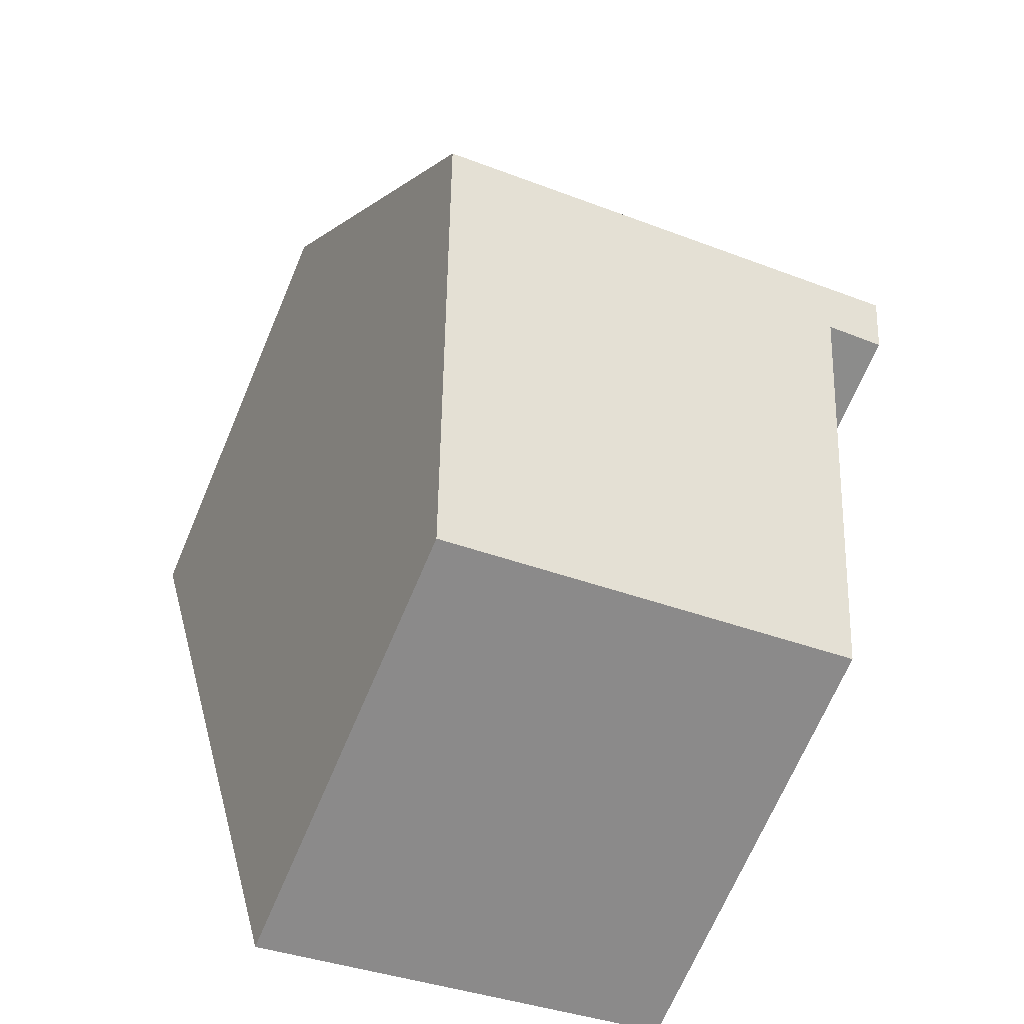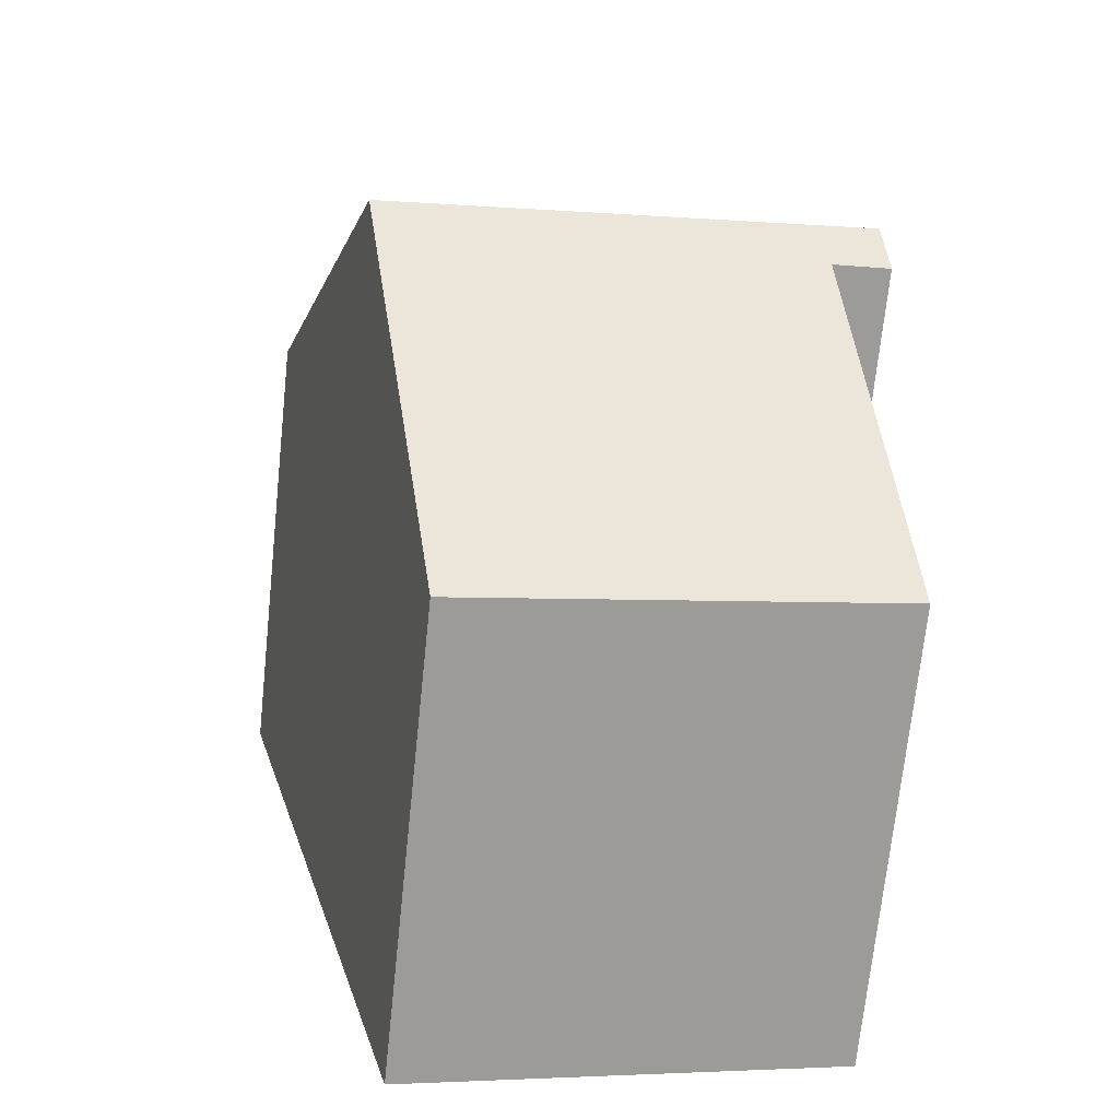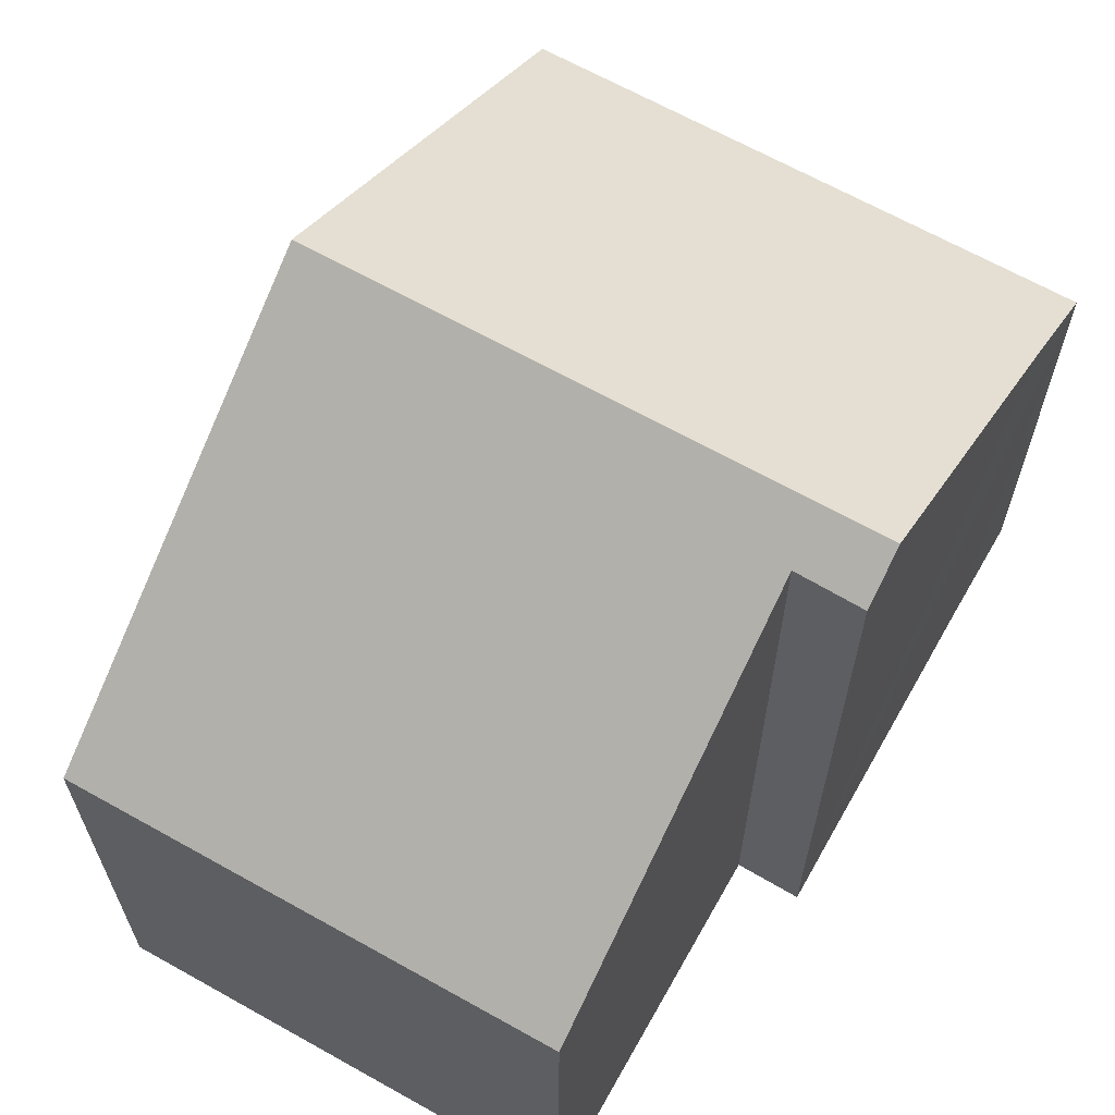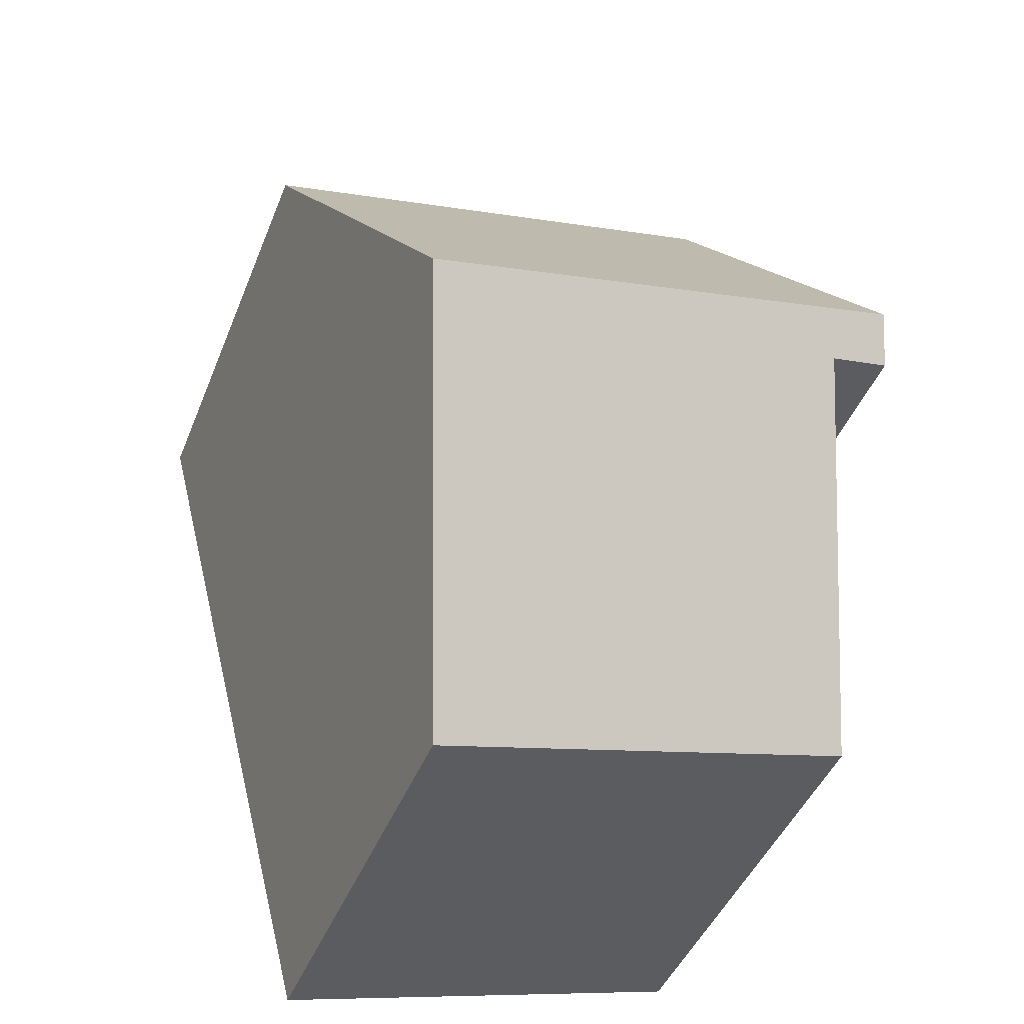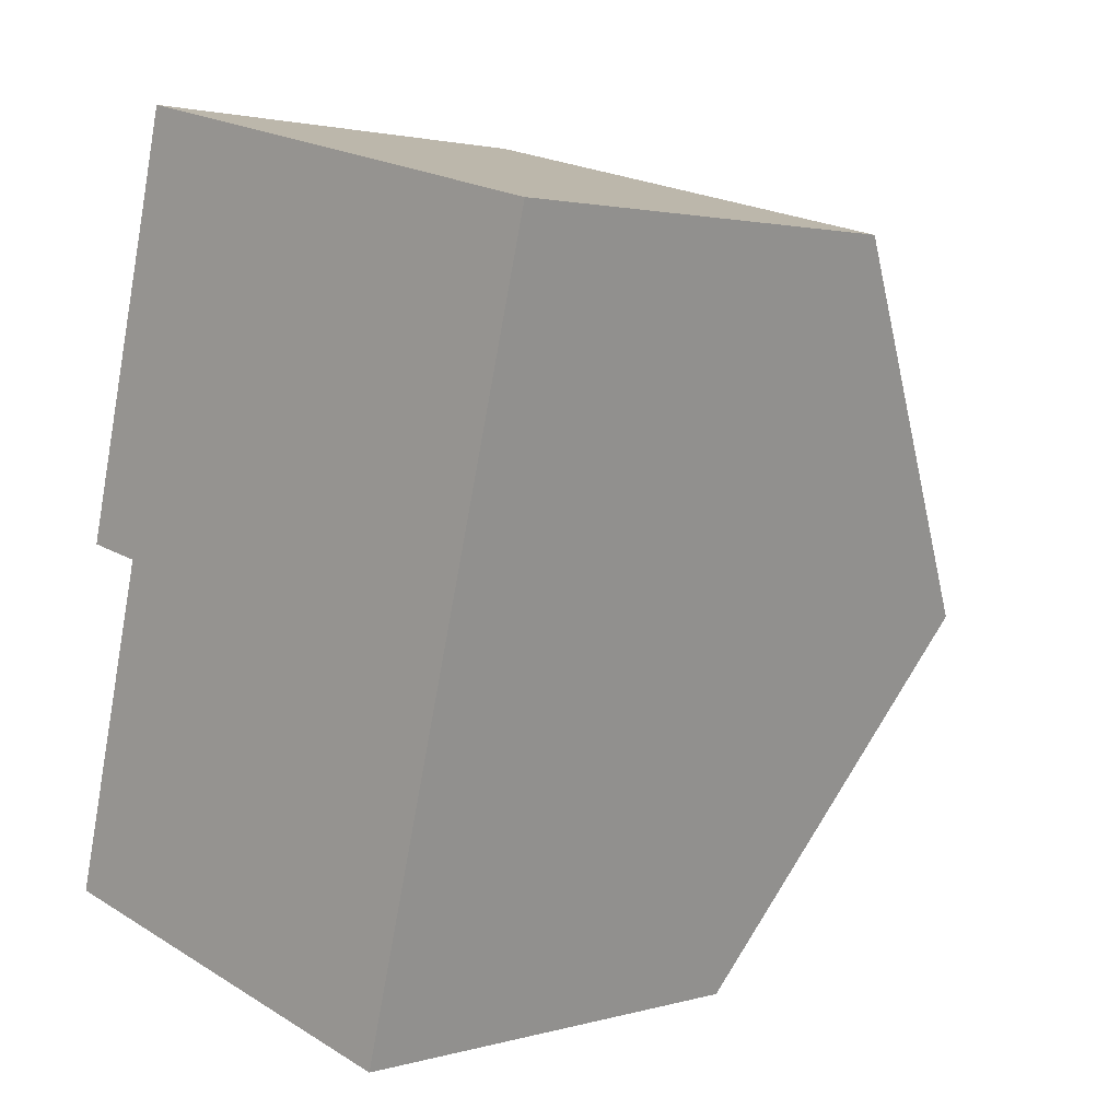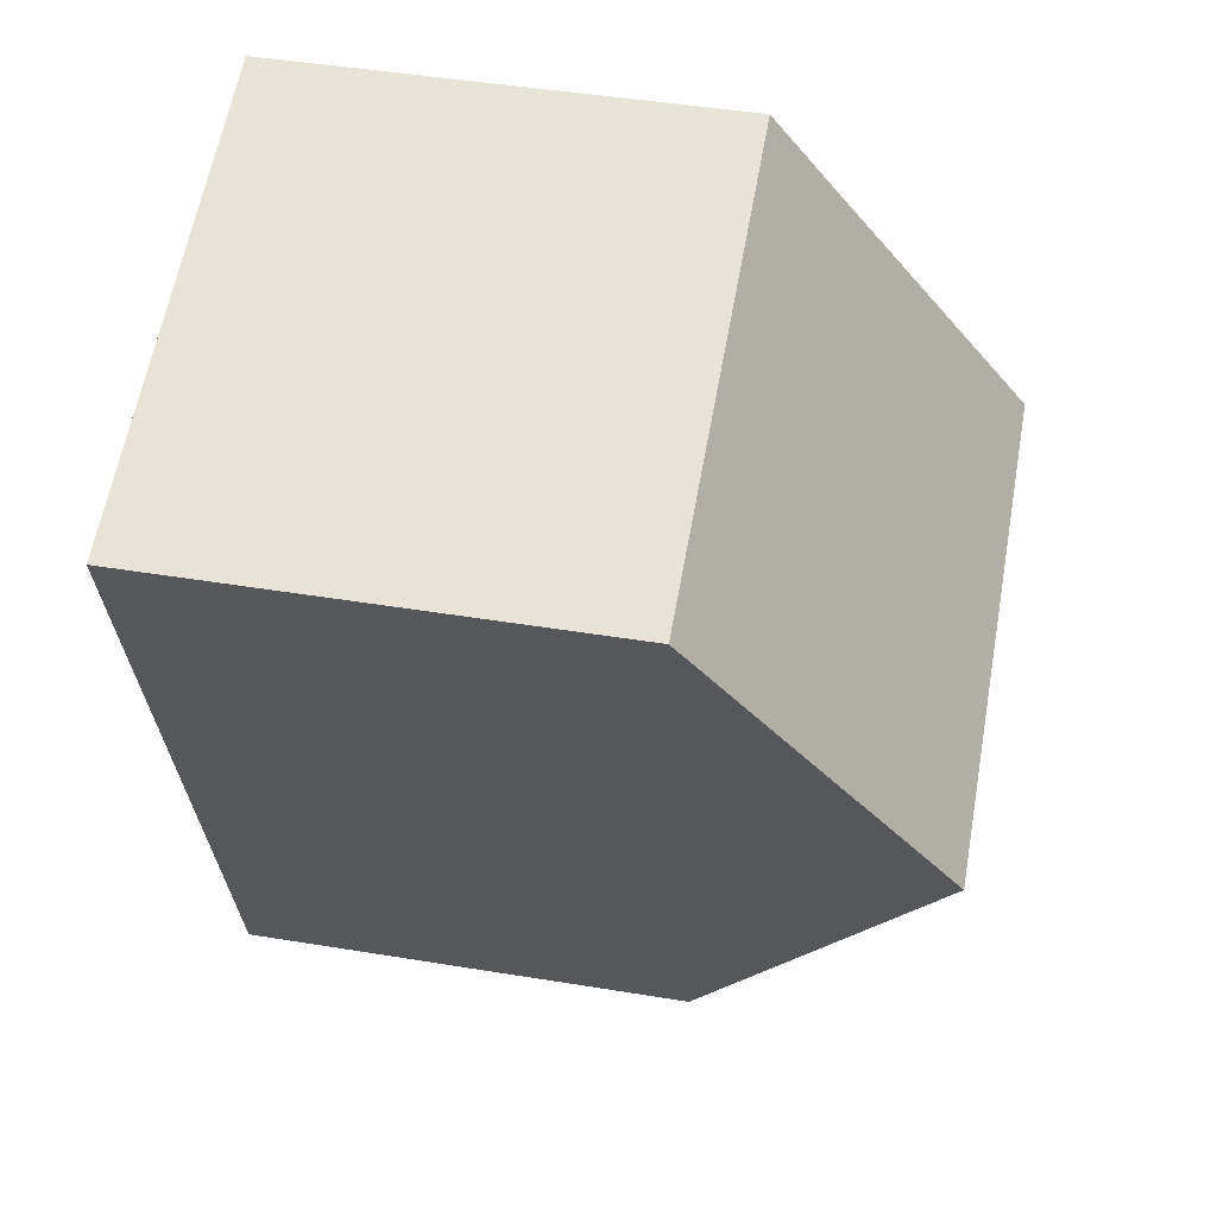
<metadata>
{"format":"obj","ext":"obj","renderer":"f3d","projection":"perspective","resolution":1024,"background":"white","views":[{"elev":-69.0,"azim":157.0,"up":"+Z"},{"elev":-71.2,"azim":174.0,"up":"+Z"},{"elev":65.9,"azim":-136.5,"up":"+Y"},{"elev":-44.4,"azim":159.1,"up":"+Z"},{"elev":2.1,"azim":44.9,"up":"+Z"},{"elev":47.0,"azim":100.5,"up":"+Z"}]}
</metadata>
<code>
v  1.621 8.25 10.53
v  8.332 11.18 4.183
v  0.527 11.18 6.143
v  1.989 7.233 12.05
v  4.912 7.233 11.32
v  9.872 7.233 10.07
v  0 7.234 4.43e-16
v  7.008 7.788 -0.879
v  6.792 7.233 -1.707
v  0.211 7.797 0.843
v  1.307 10.72 5.227
v  0.353 10.71 5.446
v  1.307 -3.201e-16 5.227
v  0 0 0
v  0.211 -5.162e-17 0.843
v  0.353 -3.335e-16 5.446
v  0.527 -3.762e-16 6.143
v  1.621 -6.446e-16 10.53
v  1.989 -7.38e-16 12.05
v  6.792 1.045e-16 -1.707
v  9.872 -6.168e-16 10.07
v  4.912 -6.931e-16 11.32
v  8.332 -2.561e-16 4.183
v  7.008 5.382e-17 -0.879
g defaultobject
f 1 2 3
f 2 1 4
f 2 4 5
f 2 5 6
f 7 8 9
f 8 7 2
f 2 7 10
f 2 10 11
f 2 11 3
f 3 11 12
f 10 13 11
f 13 10 7
f 13 7 14
f 13 14 15
f 12 1 3
f 1 12 16
f 1 16 4
f 4 16 17
f 4 17 18
f 4 18 19
f 13 12 11
f 12 13 16
f 9 14 7
f 14 9 20
f 19 5 4
f 5 19 6
f 6 19 21
f 21 19 22
f 21 2 6
f 2 21 8
f 8 21 23
f 8 23 24
f 8 24 9
f 9 24 20
f 18 22 19
f 22 18 17
f 22 17 21
f 21 17 16
f 21 16 13
f 21 13 15
f 21 15 23
f 23 15 14
f 23 14 24
f 24 14 20

</code>
